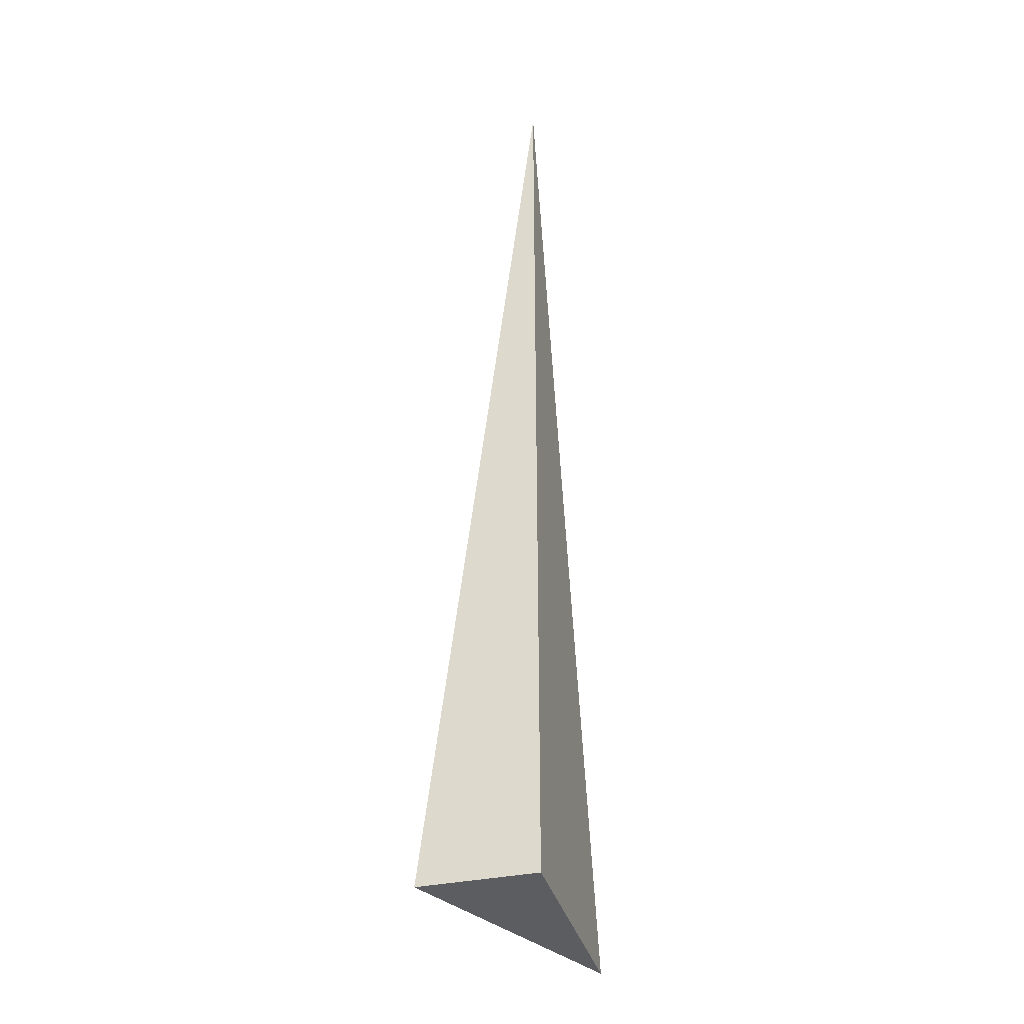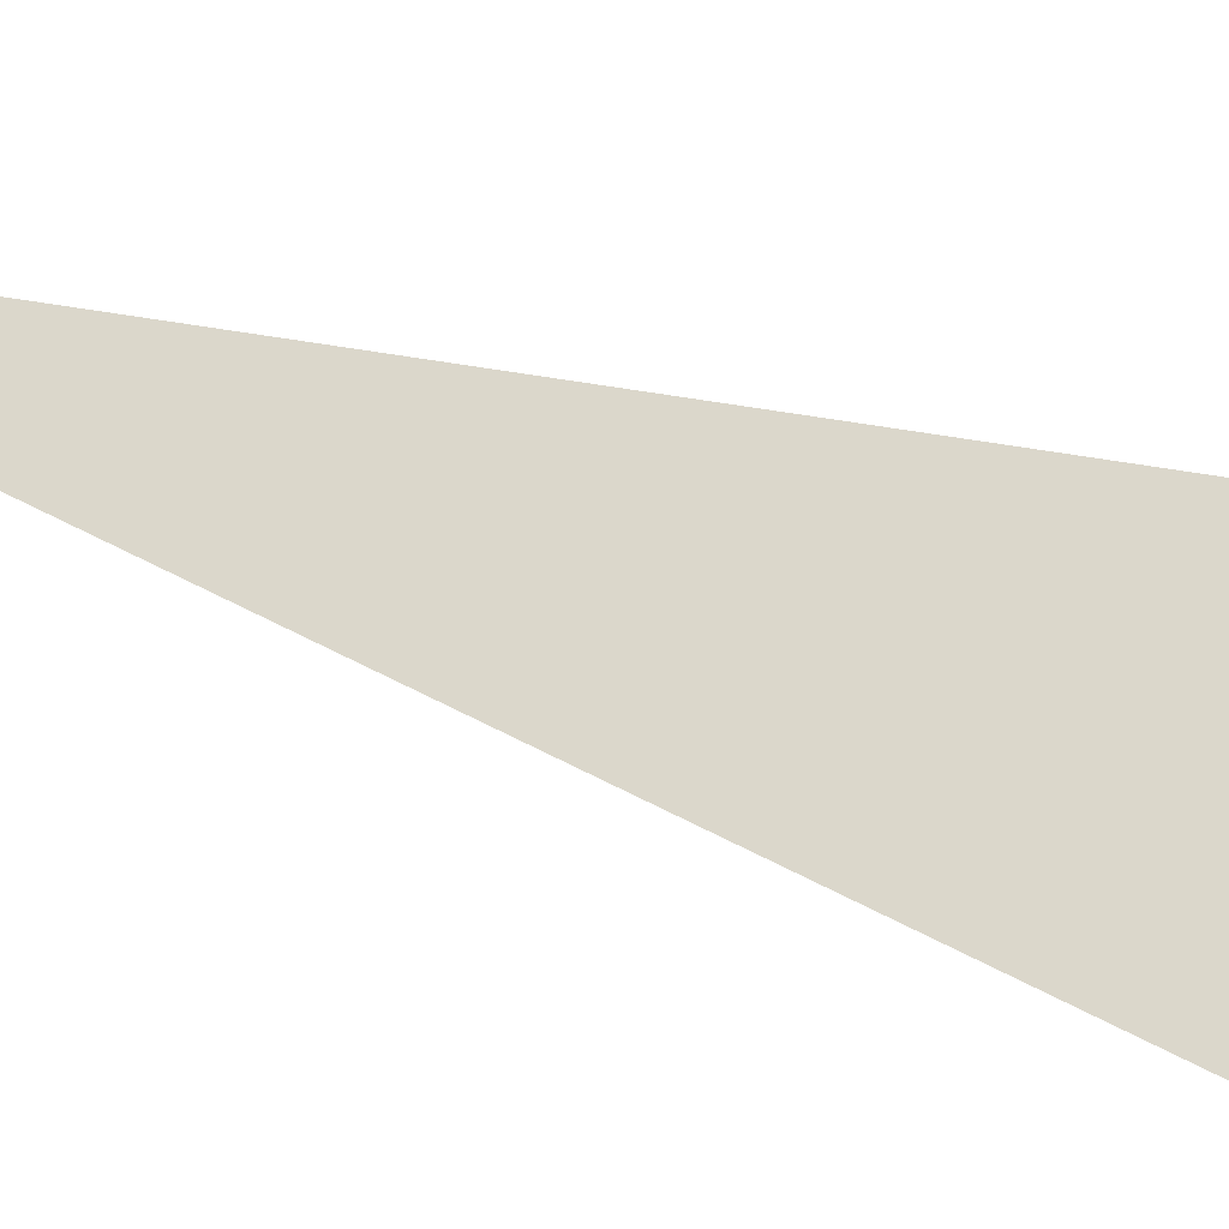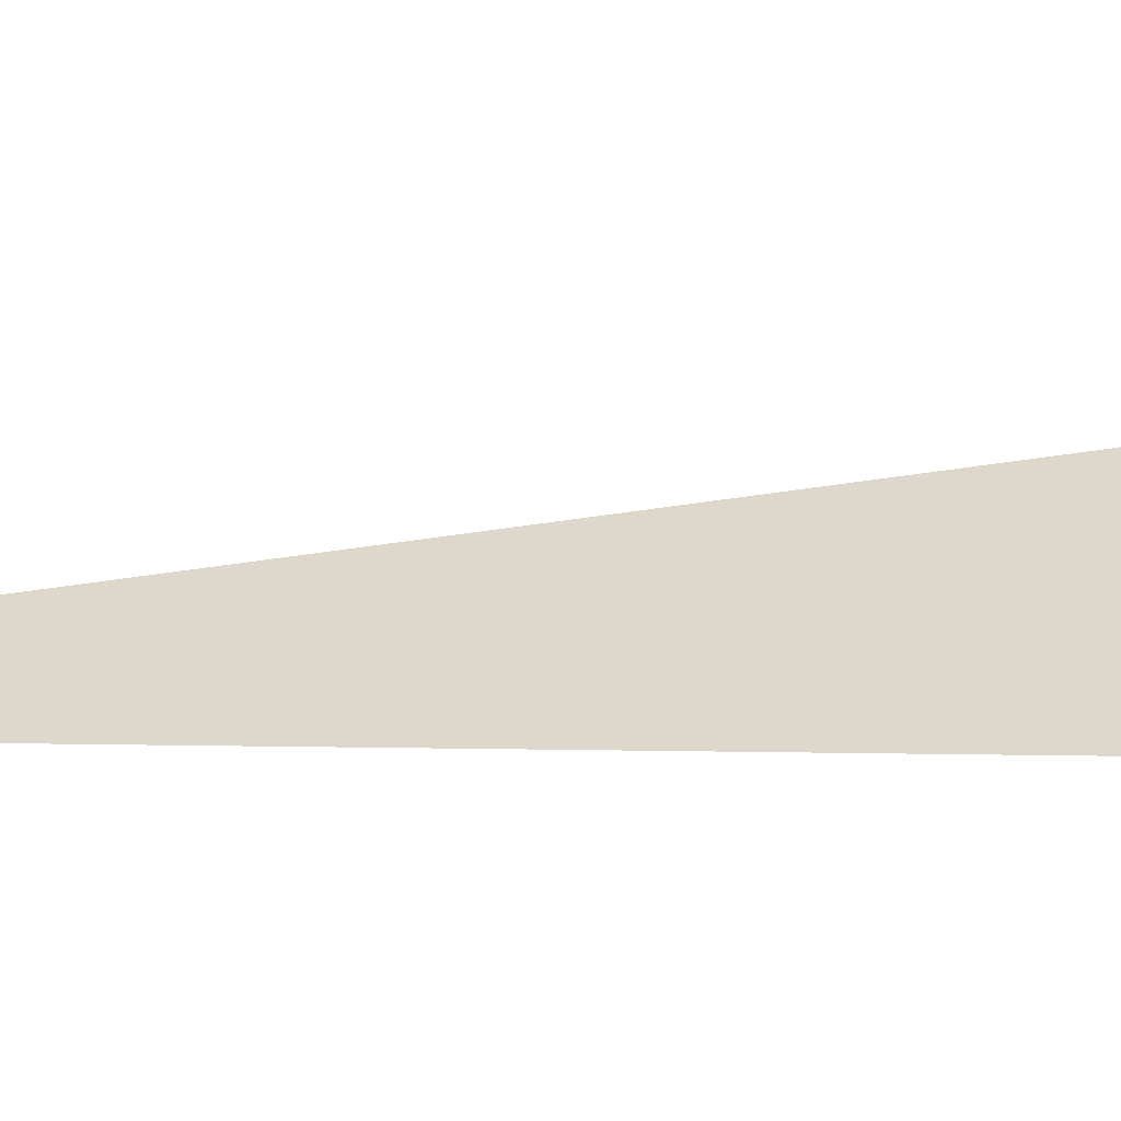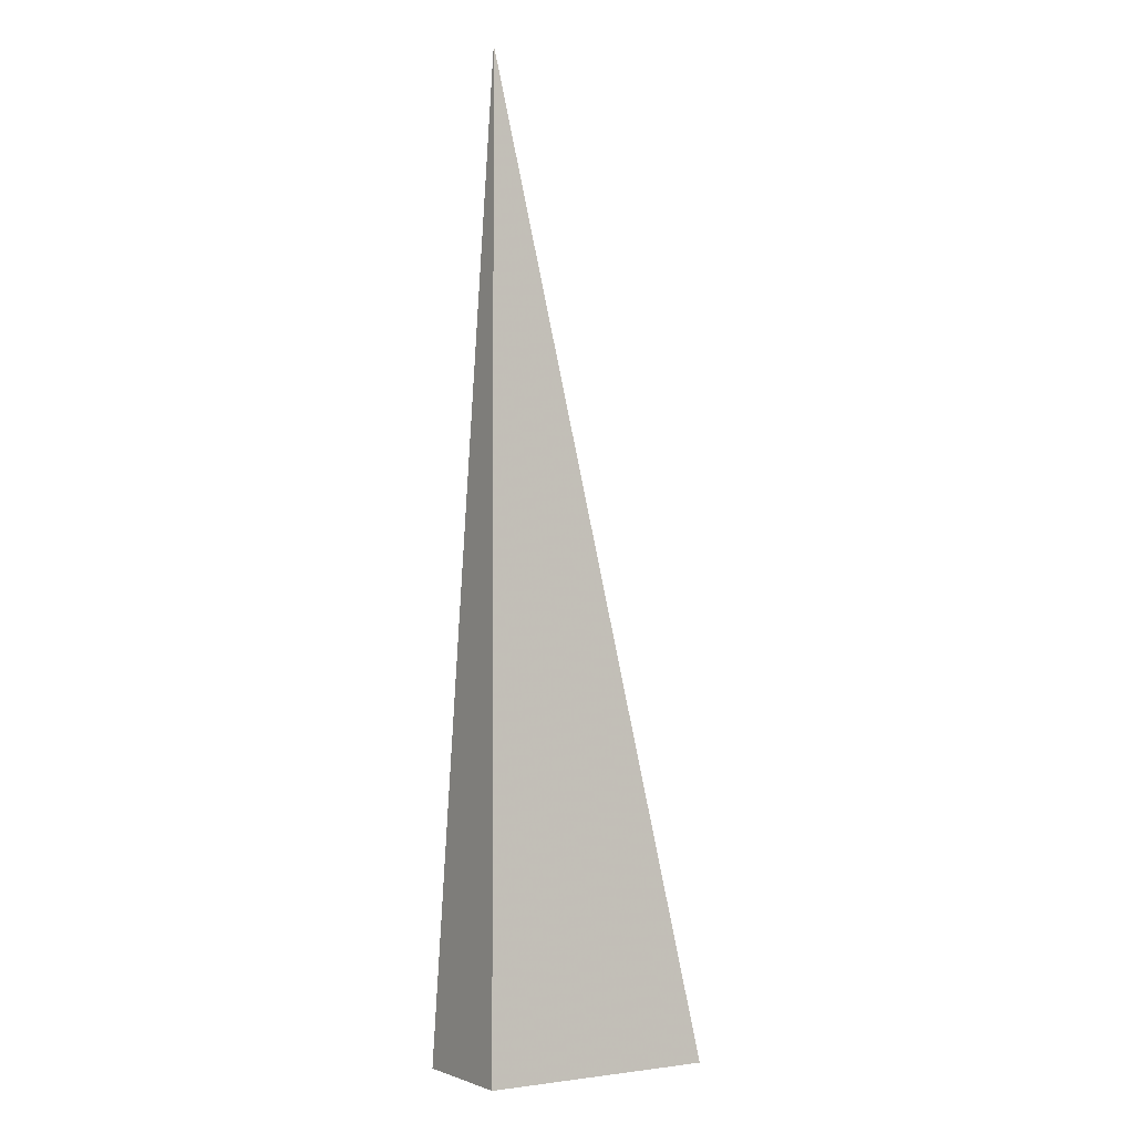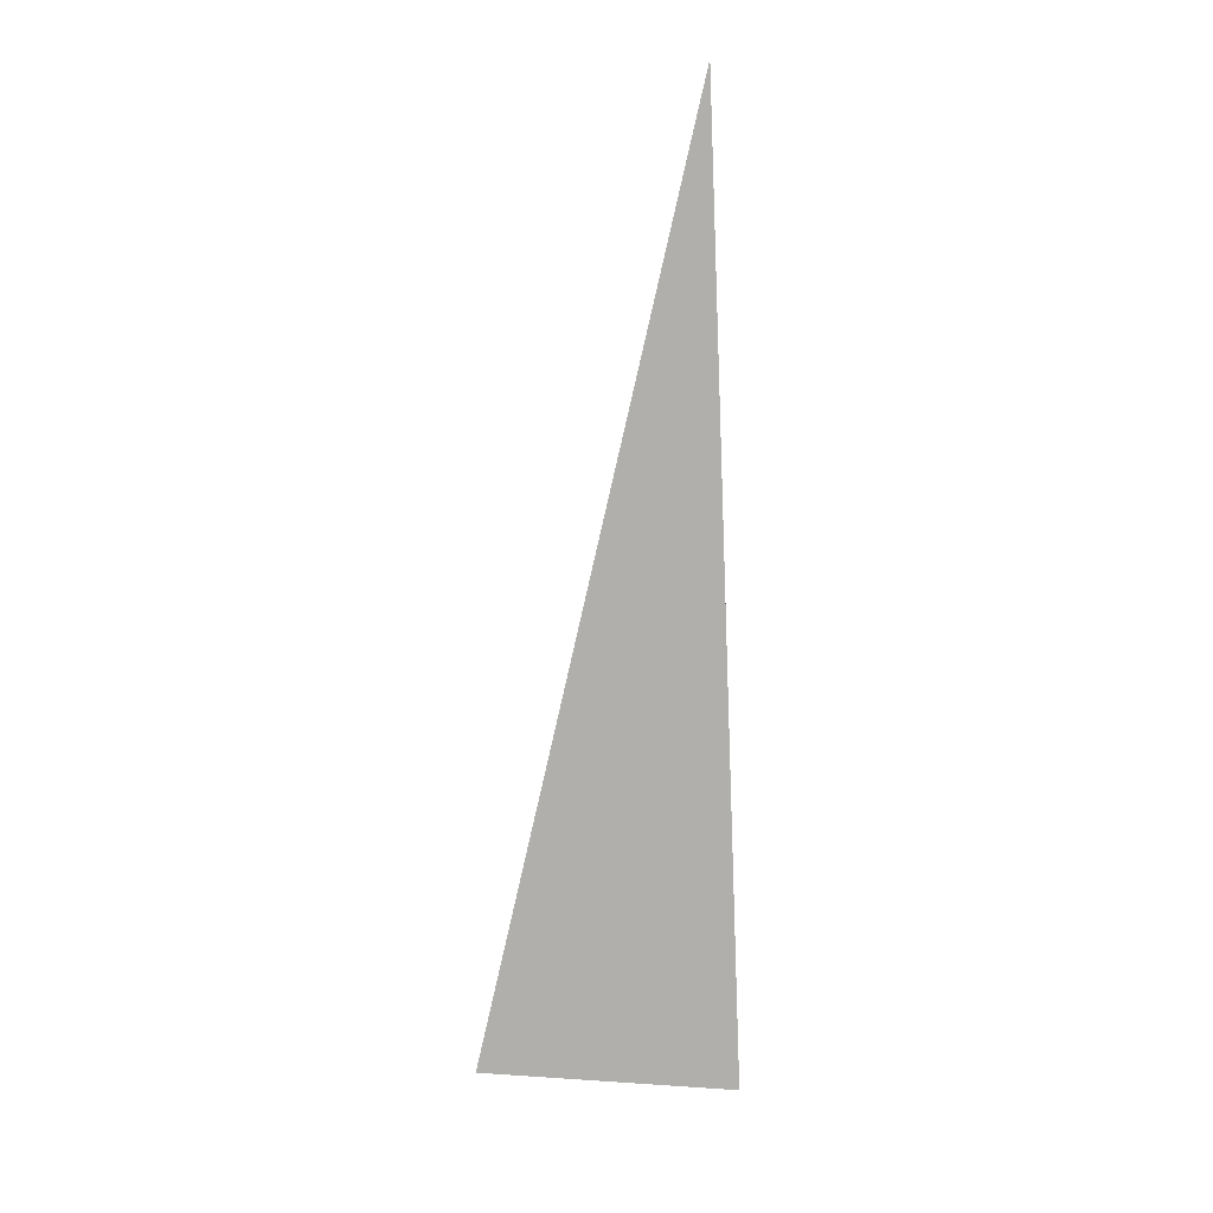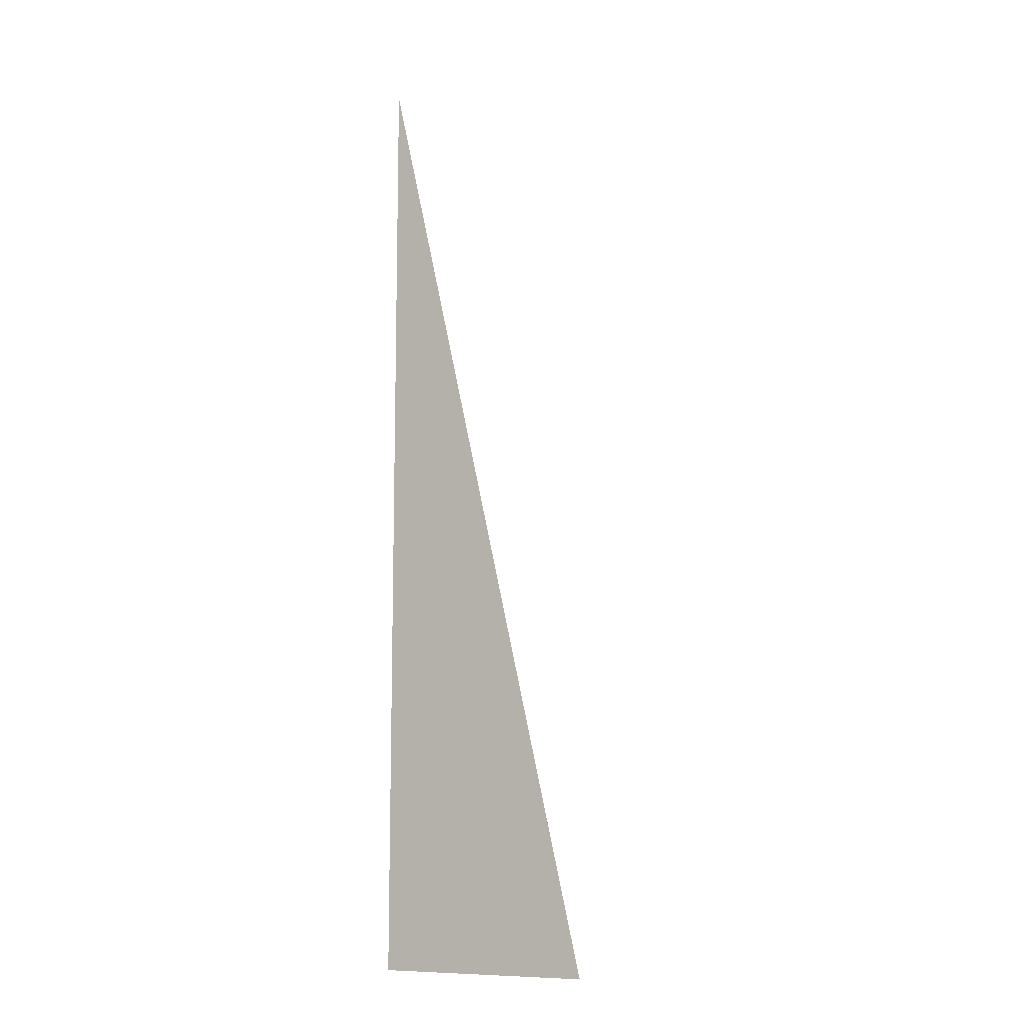
<metadata>
{"format":"obj","ext":"obj","renderer":"f3d","projection":"perspective","resolution":1024,"background":"white","views":[{"elev":-36.6,"azim":-74.9,"up":"+Z"},{"elev":33.5,"azim":116.4,"up":"+Y"},{"elev":5.2,"azim":81.9,"up":"+Y"},{"elev":-2.4,"azim":-32.1,"up":"+Z"},{"elev":16.0,"azim":161.5,"up":"+Z"},{"elev":-10.5,"azim":33.4,"up":"+Z"}]}
</metadata>
<code>
v -0.08023 -0.03948 -0.332
v 0.2407 -0.03948 -0.332
v -0.08023 0.1184 -0.332
v -0.08023 -0.03948 0.996
v -0.08023 0.03948 -0.332
v 0.08023 0.03948 -0.332
v 0.08023 -0.03948 -0.332
v 0.08023 -0.03948 0.332
v -0.08023 -0.03948 0.332
v -0.08023 0.03948 0.332
v -0.08023 -3.469e-18 -0.332
v 0 -3.469e-18 -0.332
v 0 -0.03948 -0.332
v -0.08023 0.07896 -0.332
v 0 0.07896 -0.332
v 0 0.03948 -0.332
v 0.1605 -3.469e-18 -0.332
v 0.1605 -0.03948 -0.332
v 0.08023 -3.469e-18 -0.332
v 0 -0.03948 2.776e-17
v -0.08023 -0.03948 2.776e-17
v 0.1605 -0.03948 2.776e-17
v 0.08023 -0.03948 2.776e-17
v 0 -0.03948 0.664
v -0.08023 -0.03948 0.664
v 0 -0.03948 0.332
v -0.08023 0.03948 2.776e-17
v -0.08023 0.07896 2.776e-17
v -0.08023 -3.469e-18 2.776e-17
v -0.08023 -3.469e-18 0.664
v -0.08023 -3.469e-18 0.332
v 0.08023 -3.469e-18 2.776e-17
v 0 0.03948 2.776e-17
v 0 -3.469e-18 0.332
v -0.08023 -0.01974 -0.332
v -0.04011 -0.01974 -0.332
v -0.04011 -0.03948 -0.332
v -0.08023 0.01974 -0.332
v -0.04011 0.01974 -0.332
v -0.04011 -3.469e-18 -0.332
v 0.04011 -0.01974 -0.332
v 0.04011 -0.03948 -0.332
v 0 -0.01974 -0.332
v -0.08023 0.05922 -0.332
v -0.04011 0.05922 -0.332
v -0.04011 0.03948 -0.332
v -0.08023 0.0987 -0.332
v -0.04011 0.0987 -0.332
v -0.04011 0.07896 -0.332
v 0.04011 0.05922 -0.332
v 0.04011 0.03948 -0.332
v 0 0.05922 -0.332
v 0.1203 0.01974 -0.332
v 0.1203 -3.469e-18 -0.332
v 0.08023 0.01974 -0.332
v 0.2006 -0.01974 -0.332
v 0.2006 -0.03948 -0.332
v 0.1605 -0.01974 -0.332
v 0.1203 -0.03948 -0.332
v 0.08023 -0.01974 -0.332
v 0.1203 -0.01974 -0.332
v 0 0.01974 -0.332
v 0.04011 0.01974 -0.332
v 0.04011 -3.469e-18 -0.332
v -0.04011 -0.03948 -0.166
v -0.08023 -0.03948 -0.166
v 0.04011 -0.03948 -0.166
v 0 -0.03948 -0.166
v -0.04011 -0.03948 0.166
v -0.08023 -0.03948 0.166
v -0.04011 -0.03948 2.776e-17
v 0.1203 -0.03948 -0.166
v 0.08023 -0.03948 -0.166
v 0.2006 -0.03948 -0.166
v 0.1605 -0.03948 -0.166
v 0.1203 -0.03948 0.166
v 0.08023 -0.03948 0.166
v 0.1203 -0.03948 2.776e-17
v 0.04011 -0.03948 0.498
v 0 -0.03948 0.498
v 0.04011 -0.03948 0.332
v -0.04011 -0.03948 0.83
v -0.08023 -0.03948 0.83
v -0.04011 -0.03948 0.664
v -0.08023 -0.03948 0.498
v -0.04011 -0.03948 0.332
v -0.04011 -0.03948 0.498
v 0.04011 -0.03948 2.776e-17
v 0.04011 -0.03948 0.166
v 0 -0.03948 0.166
v -0.08023 0.07896 -0.166
v -0.08023 0.0987 -0.166
v -0.08023 0.03948 -0.166
v -0.08023 0.05922 -0.166
v -0.08023 0.03948 0.166
v -0.08023 0.05922 0.166
v -0.08023 0.05922 2.776e-17
v -0.08023 -3.469e-18 -0.166
v -0.08023 0.01974 -0.166
v -0.08023 -0.01974 -0.166
v -0.08023 -0.01974 0.166
v -0.08023 -0.01974 2.776e-17
v -0.08023 -0.01974 0.498
v -0.08023 -0.01974 0.332
v -0.08023 -0.01974 0.83
v -0.08023 -0.01974 0.664
v -0.08023 0.01974 0.498
v -0.08023 0.01974 0.332
v -0.08023 -3.469e-18 0.498
v -0.08023 0.01974 2.776e-17
v -0.08023 -3.469e-18 0.166
v -0.08023 0.01974 0.166
v 0.1605 -0.01974 -0.166
v 0.08023 0.01974 -0.166
v 0.1203 -3.469e-18 -0.166
v 0.08023 -0.01974 0.166
v 0.1203 -0.01974 2.776e-17
v 0 0.05922 -0.166
v 0.04011 0.03948 -0.166
v -0.04011 0.07896 -0.166
v -0.04011 0.03948 0.166
v -0.04011 0.05922 2.776e-17
v -0.04011 -3.469e-18 0.498
v -0.04011 0.01974 0.332
v -0.04011 -0.01974 0.664
v 0.04011 -0.01974 0.332
v 0 -0.01974 0.498
v 0.04011 0.01974 2.776e-17
v 0 0.01974 0.166
v 0.04011 -3.469e-18 0.166
f 1 35 37
f 35 11 36
f 36 13 37
f 35 36 37
f 11 38 40
f 38 5 39
f 39 12 40
f 38 39 40
f 12 41 43
f 41 7 42
f 42 13 43
f 41 42 43
f 11 40 36
f 40 12 43
f 43 13 36
f 40 43 36
f 5 44 46
f 44 14 45
f 45 16 46
f 44 45 46
f 14 47 49
f 47 3 48
f 48 15 49
f 47 48 49
f 15 50 52
f 50 6 51
f 51 16 52
f 50 51 52
f 14 49 45
f 49 15 52
f 52 16 45
f 49 52 45
f 6 53 55
f 53 17 54
f 54 19 55
f 53 54 55
f 17 56 58
f 56 2 57
f 57 18 58
f 56 57 58
f 18 59 61
f 59 7 60
f 60 19 61
f 59 60 61
f 17 58 54
f 58 18 61
f 61 19 54
f 58 61 54
f 5 46 39
f 46 16 62
f 62 12 39
f 46 62 39
f 16 51 63
f 51 6 55
f 55 19 63
f 51 55 63
f 19 60 64
f 60 7 41
f 41 12 64
f 60 41 64
f 16 63 62
f 63 19 64
f 64 12 62
f 63 64 62
f 1 37 66
f 37 13 65
f 65 21 66
f 37 65 66
f 13 42 68
f 42 7 67
f 67 20 68
f 42 67 68
f 20 69 71
f 69 9 70
f 70 21 71
f 69 70 71
f 13 68 65
f 68 20 71
f 71 21 65
f 68 71 65
f 7 59 73
f 59 18 72
f 72 23 73
f 59 72 73
f 18 57 75
f 57 2 74
f 74 22 75
f 57 74 75
f 22 76 78
f 76 8 77
f 77 23 78
f 76 77 78
f 18 75 72
f 75 22 78
f 78 23 72
f 75 78 72
f 8 79 81
f 79 24 80
f 80 26 81
f 79 80 81
f 24 82 84
f 82 4 83
f 83 25 84
f 82 83 84
f 25 85 87
f 85 9 86
f 86 26 87
f 85 86 87
f 24 84 80
f 84 25 87
f 87 26 80
f 84 87 80
f 7 73 67
f 73 23 88
f 88 20 67
f 73 88 67
f 23 77 89
f 77 8 81
f 81 26 89
f 77 81 89
f 26 86 90
f 86 9 69
f 69 20 90
f 86 69 90
f 23 89 88
f 89 26 90
f 90 20 88
f 89 90 88
f 3 47 92
f 47 14 91
f 91 28 92
f 47 91 92
f 14 44 94
f 44 5 93
f 93 27 94
f 44 93 94
f 27 95 97
f 95 10 96
f 96 28 97
f 95 96 97
f 14 94 91
f 94 27 97
f 97 28 91
f 94 97 91
f 5 38 99
f 38 11 98
f 98 29 99
f 38 98 99
f 11 35 100
f 35 1 66
f 66 21 100
f 35 66 100
f 21 70 102
f 70 9 101
f 101 29 102
f 70 101 102
f 11 100 98
f 100 21 102
f 102 29 98
f 100 102 98
f 9 85 104
f 85 25 103
f 103 31 104
f 85 103 104
f 25 83 106
f 83 4 105
f 105 30 106
f 83 105 106
f 30 107 109
f 107 10 108
f 108 31 109
f 107 108 109
f 25 106 103
f 106 30 109
f 109 31 103
f 106 109 103
f 5 99 93
f 99 29 110
f 110 27 93
f 99 110 93
f 29 101 111
f 101 9 104
f 104 31 111
f 101 104 111
f 31 108 112
f 108 10 95
f 95 27 112
f 108 95 112
f 29 111 110
f 111 31 112
f 112 27 110
f 111 112 110
f 2 56 74
f 56 17 113
f 113 22 74
f 56 113 74
f 17 53 115
f 53 6 114
f 114 32 115
f 53 114 115
f 32 116 117
f 116 8 76
f 76 22 117
f 116 76 117
f 17 115 113
f 115 32 117
f 117 22 113
f 115 117 113
f 6 50 119
f 50 15 118
f 118 33 119
f 50 118 119
f 15 48 120
f 48 3 92
f 92 28 120
f 48 92 120
f 28 96 122
f 96 10 121
f 121 33 122
f 96 121 122
f 15 120 118
f 120 28 122
f 122 33 118
f 120 122 118
f 10 107 124
f 107 30 123
f 123 34 124
f 107 123 124
f 30 105 125
f 105 4 82
f 82 24 125
f 105 82 125
f 24 79 127
f 79 8 126
f 126 34 127
f 79 126 127
f 30 125 123
f 125 24 127
f 127 34 123
f 125 127 123
f 6 119 114
f 119 33 128
f 128 32 114
f 119 128 114
f 33 121 129
f 121 10 124
f 124 34 129
f 121 124 129
f 34 126 130
f 126 8 116
f 116 32 130
f 126 116 130
f 33 129 128
f 129 34 130
f 130 32 128
f 129 130 128

</code>
